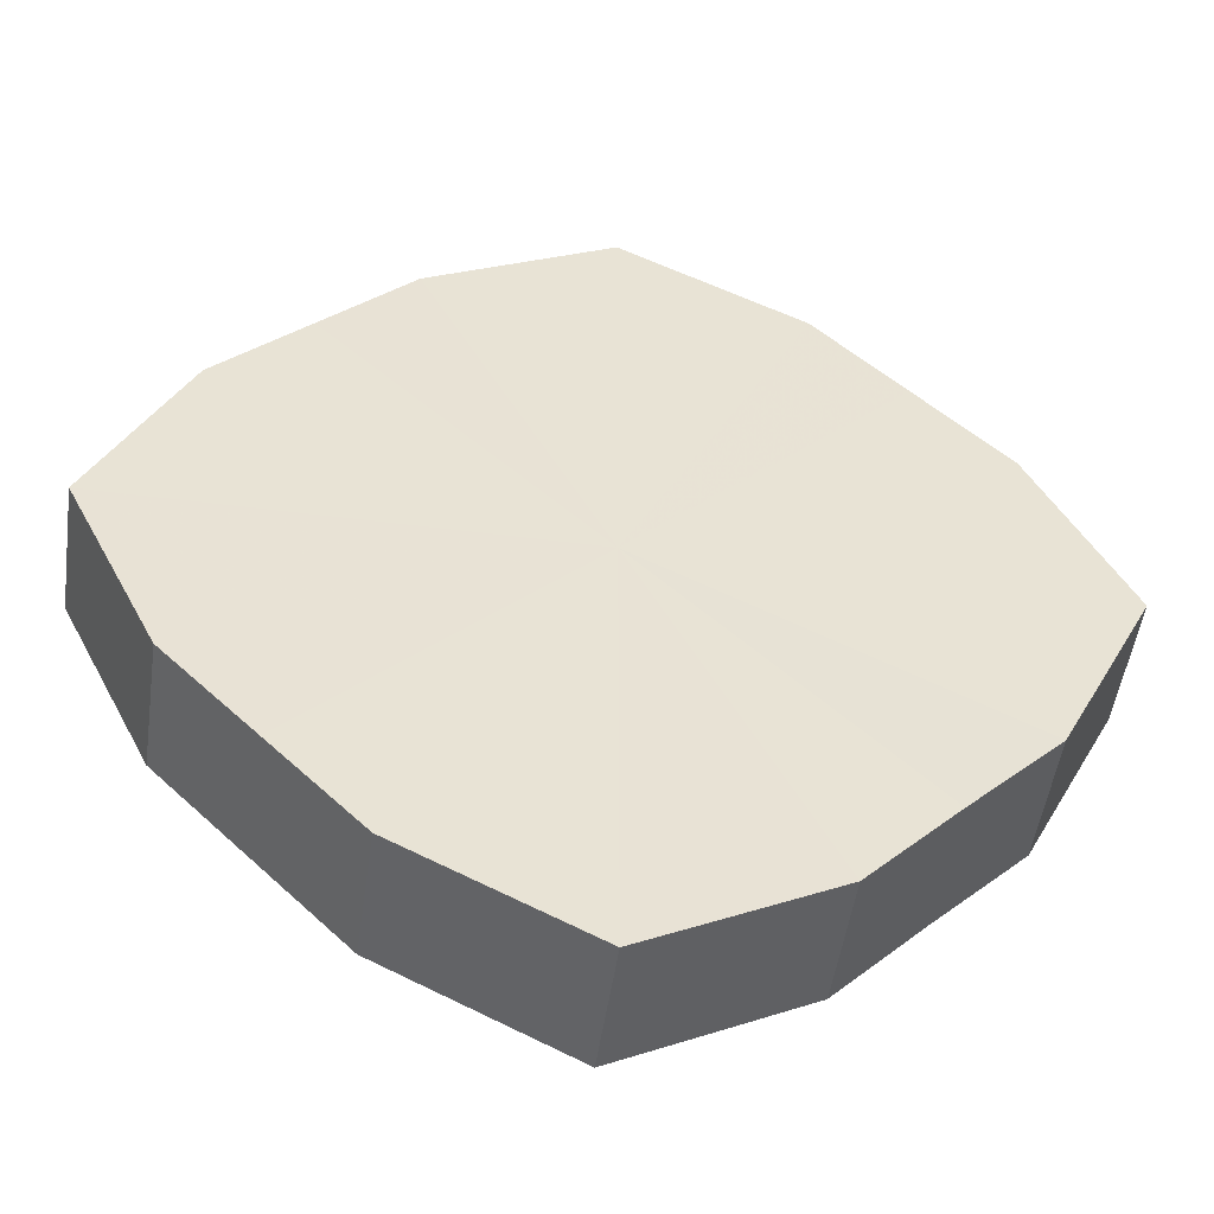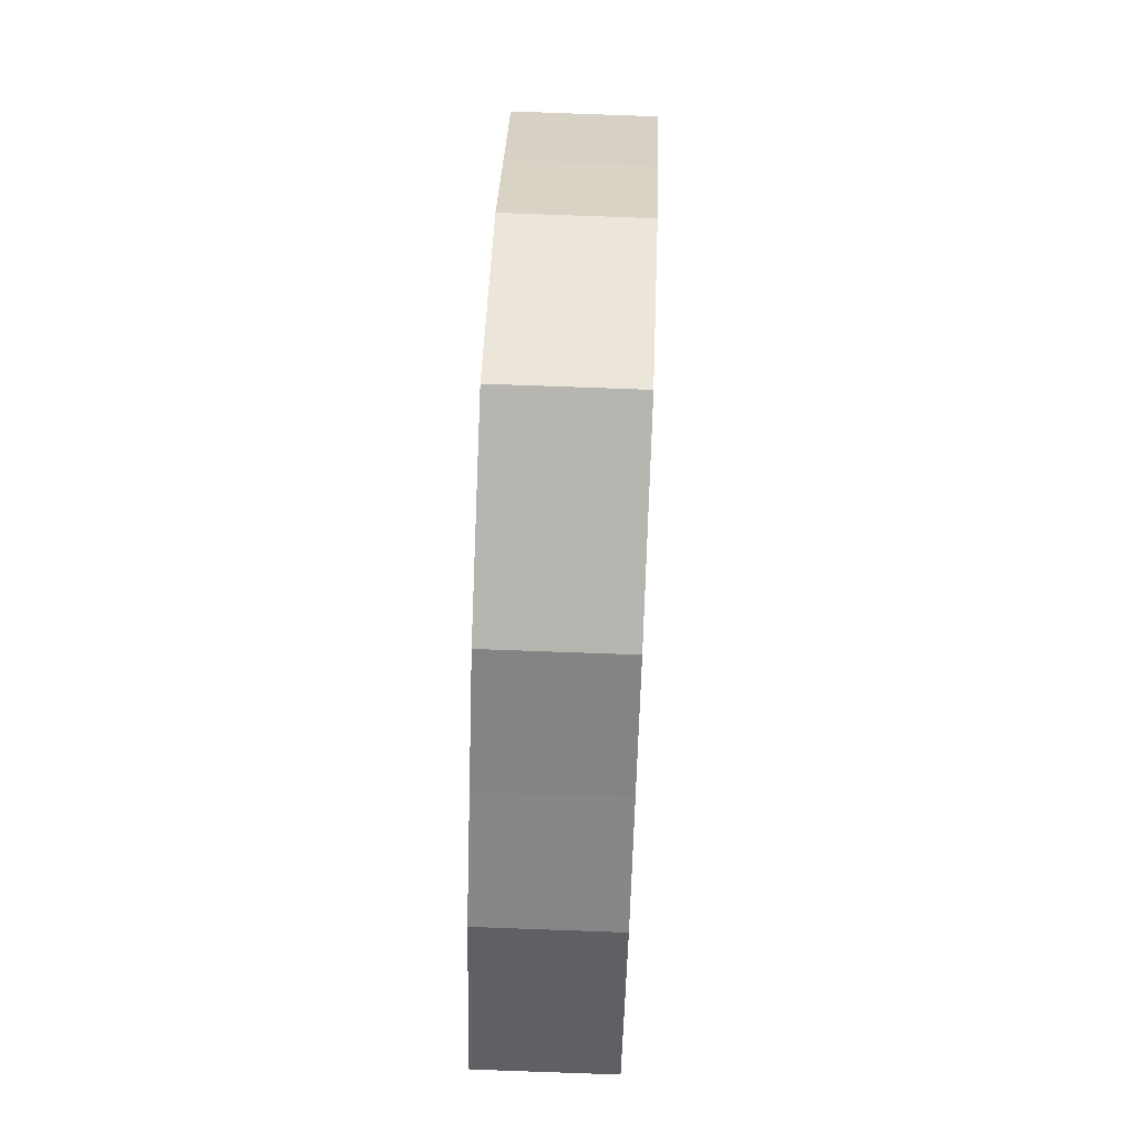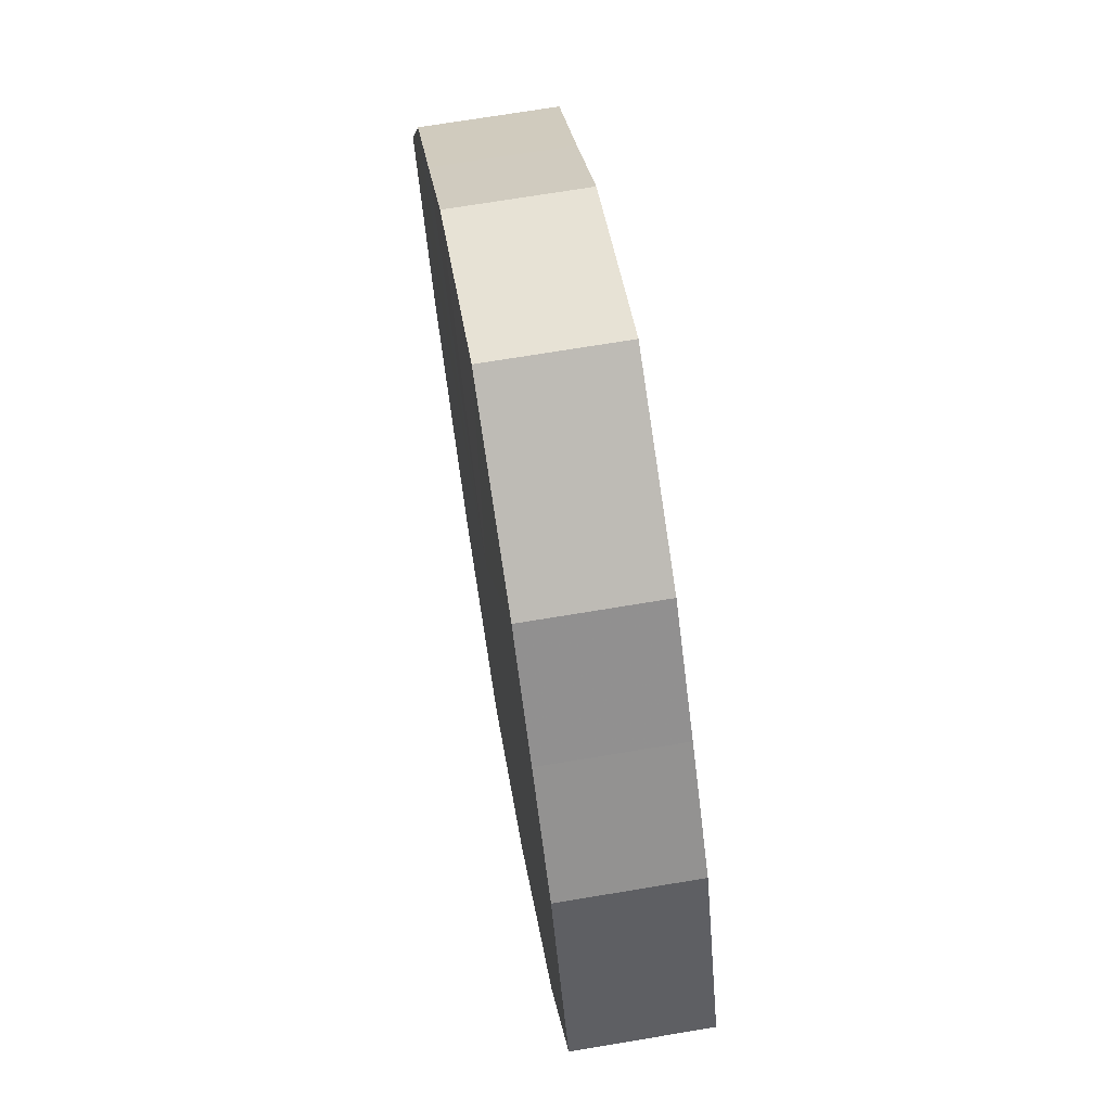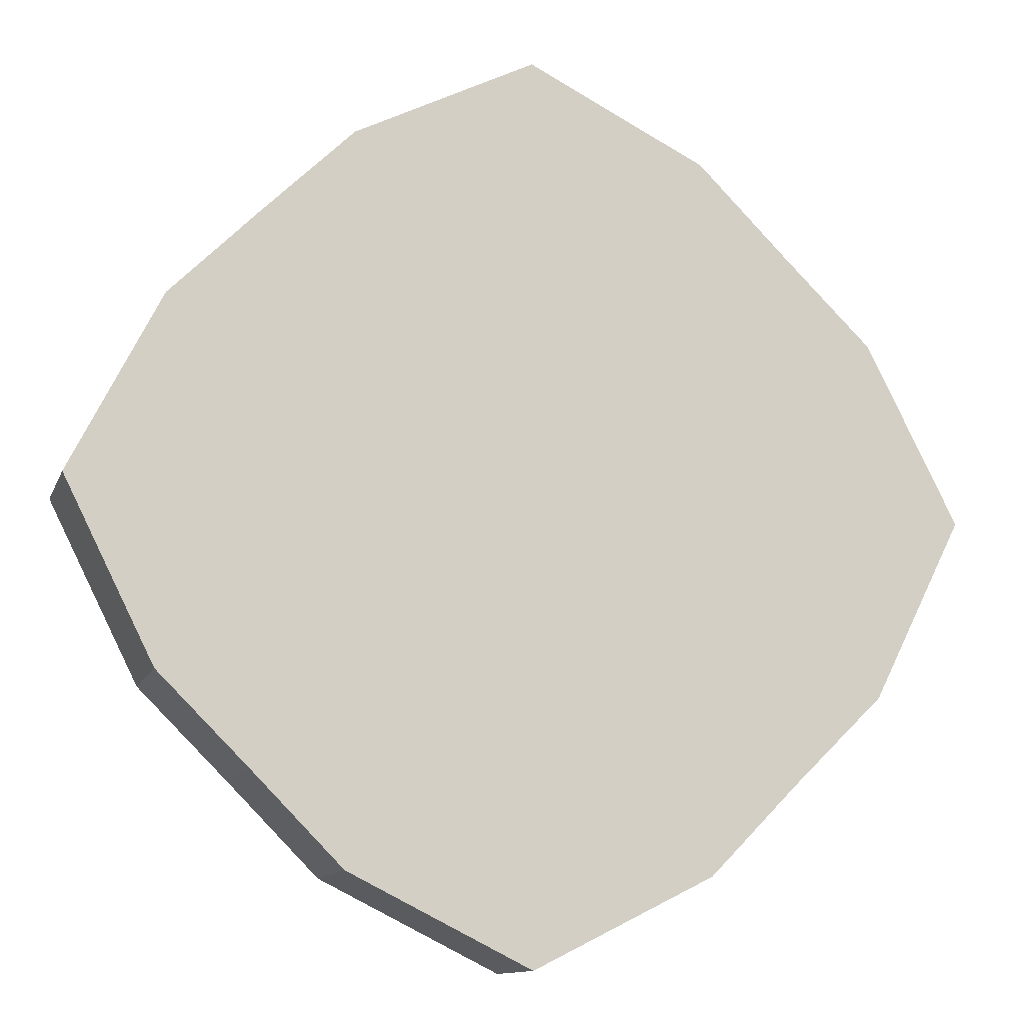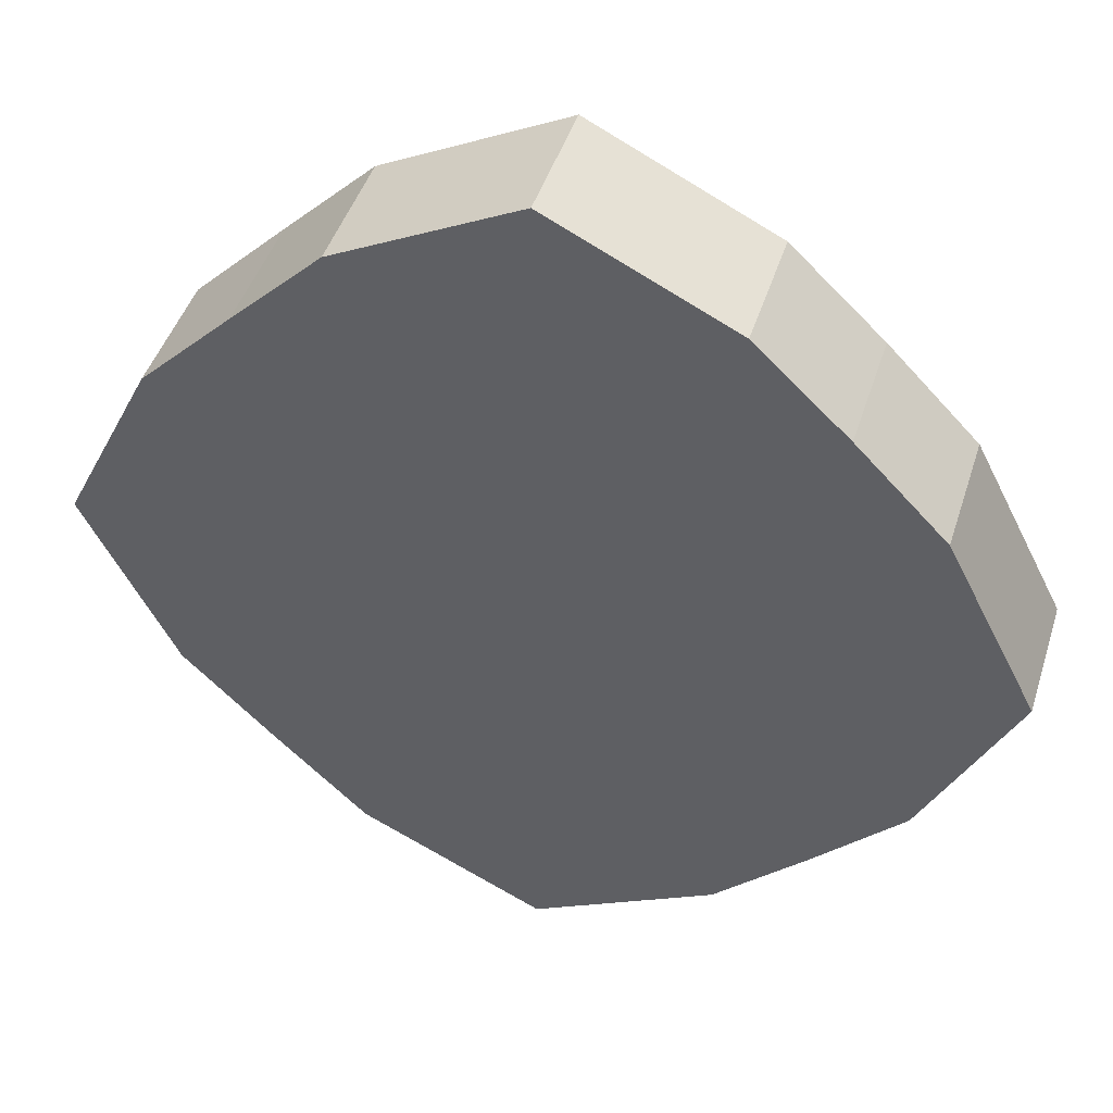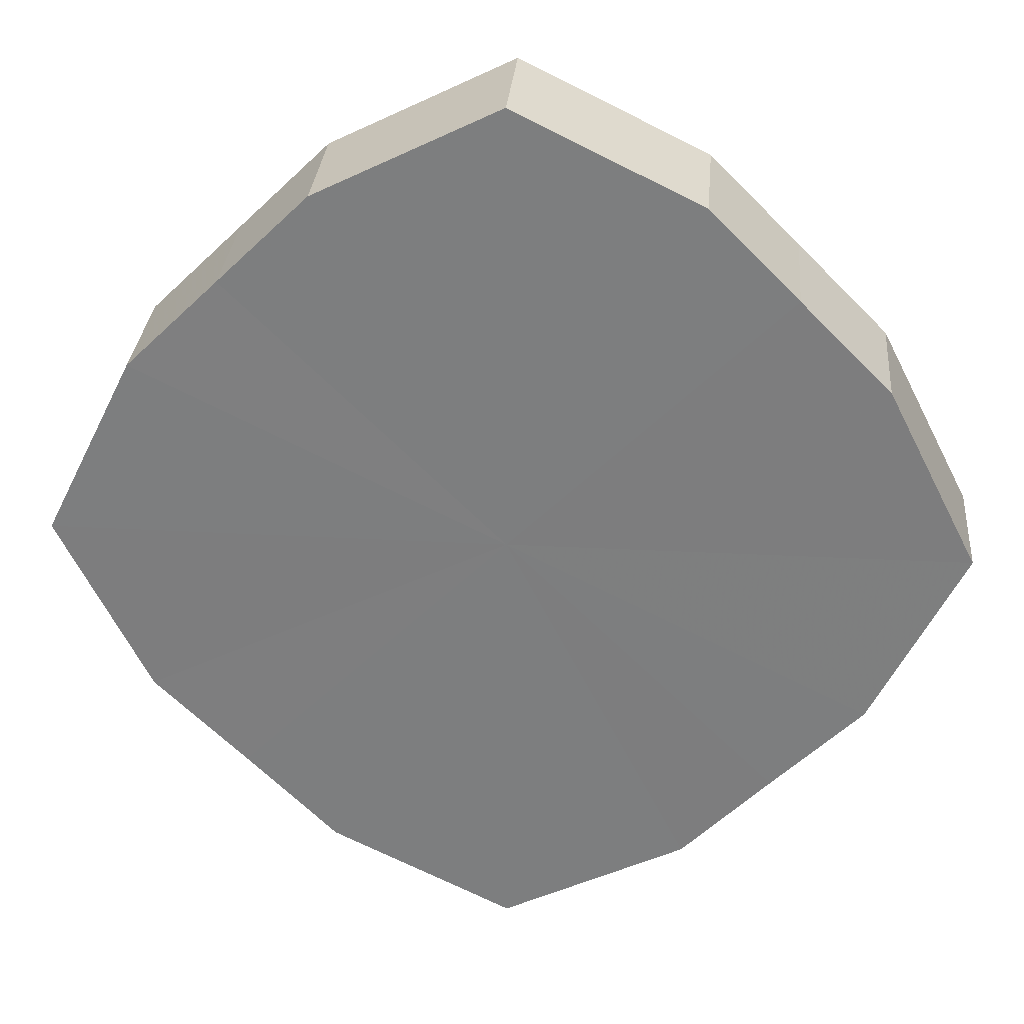
<metadata>
{"format":"obj","ext":"obj","renderer":"f3d","projection":"perspective","resolution":1024,"background":"white","views":[{"elev":-49.9,"azim":-8.0,"up":"+Y"},{"elev":72.4,"azim":92.4,"up":"+Y"},{"elev":69.9,"azim":-99.6,"up":"+Y"},{"elev":-12.1,"azim":-15.6,"up":"+Y"},{"elev":45.4,"azim":-163.4,"up":"+Y"},{"elev":30.1,"azim":4.5,"up":"+Y"}]}
</metadata>
<code>
o 12298
v 2216 1884 8.592
v 2216 1884 8.592
v 2216 1884 8.606
v 2216 1884 8.592
v 2216 1884 8.606
v 2216 1884 8.592
v 2216 1884 8.606
v 2216 1884 8.592
v 2216 1884 8.606
v 2216 1884 8.592
v 2216 1884 8.606
v 2216 1884 8.592
v 2216 1884 8.606
v 2216 1884 8.592
v 2216 1884 8.606
v 2216 1884 8.592
v 2216 1884 8.606
v 2216 1884 8.592
v 2216 1884 8.606
v 2216 1884 8.592
v 2216 1884 8.606
v 2216 1884 8.592
v 2216 1884 8.606
v 2216 1884 8.592
v 2216 1884 8.606
v 2216 1884 8.592
v 2216 1884 8.606
v 2216 1884 8.592
v 2216 1884 8.606
v 2216 1884 8.592
v 2216 1884 8.606
v 2216 1884 8.606
v 2216 1884 8.606
v 2216 1884 8.592
v 2216 1884 8.606
v 2216 1884 8.592
v 2216 1884 8.606
v 2216 1884 8.606
v 2216 1884 8.592
v 2216 1884 8.606
v 2216 1884 8.592
v 2216 1884 8.592
v 2216 1884 8.606
v 2216 1884 8.606
v 2216 1884 8.592
v 2216 1884 8.606
v 2216 1884 8.592
v 2216 1884 8.592
v 2216 1884 8.606
v 2216 1884 8.606
v 2216 1884 8.592
v 2216 1884 8.606
v 2216 1884 8.592
v 2216 1884 8.592
v 2216 1884 8.606
v 2216 1884 8.606
v 2216 1884 8.592
v 2216 1884 8.606
v 2216 1884 8.592
v 2216 1884 8.592
v 2216 1884 8.606
v 2216 1884 8.606
v 2216 1884 8.592
v 2216 1884 8.592
v 2216 1884 8.592
v 2216 1884 8.592
v 2216 1884 8.592
v 2216 1884 8.592
v 2216 1884 8.592
v 2216 1884 8.592
v 2216 1884 8.592
v 2216 1884 8.592
v 2216 1884 8.592
v 2216 1884 8.592
v 2216 1884 8.592
v 2216 1884 8.592
v 2216 1884 8.592
v 2216 1884 8.592
v 2216 1884 8.592
v 2216 1884 8.592
v 2216 1884 8.592
v 2216 1884 8.606
v 2216 1884 8.606
v 2216 1884 8.606
v 2216 1884 8.606
v 2216 1884 8.606
v 2216 1884 8.606
v 2216 1884 8.606
v 2216 1884 8.606
v 2216 1884 8.606
v 2216 1884 8.606
v 2216 1884 8.606
v 2216 1884 8.606
v 2216 1884 8.606
v 2216 1884 8.606
v 2216 1884 8.606
v 2216 1884 8.606
v 2216 1884 8.606
f 1 2 3
f 2 4 5
f 6 1 7
f 4 8 9
f 10 6 11
f 8 12 13
f 14 10 15
f 12 16 17
f 18 14 19
f 16 20 21
f 22 18 23
f 20 24 25
f 26 22 27
f 24 28 29
f 30 26 31
f 28 30 32
f 33 34 35
f 35 36 37
f 38 39 33
f 40 41 38
f 37 42 43
f 44 45 40
f 46 47 44
f 43 48 49
f 50 51 46
f 52 53 50
f 49 54 55
f 56 57 52
f 58 59 56
f 55 60 61
f 62 63 58
f 61 64 62
f 65 66 67
f 65 68 66
f 65 67 69
f 65 70 68
f 65 69 71
f 65 72 70
f 65 71 73
f 65 74 72
f 65 73 75
f 65 76 74
f 65 75 77
f 65 78 76
f 65 77 79
f 65 80 78
f 65 79 81
f 65 81 80
f 82 83 84
f 82 85 83
f 82 84 86
f 82 87 85
f 82 86 88
f 82 89 87
f 82 88 90
f 82 91 89
f 82 90 92
f 82 93 91
f 82 92 94
f 82 95 93
f 82 94 96
f 82 97 95
f 82 96 98
f 82 98 97

</code>
